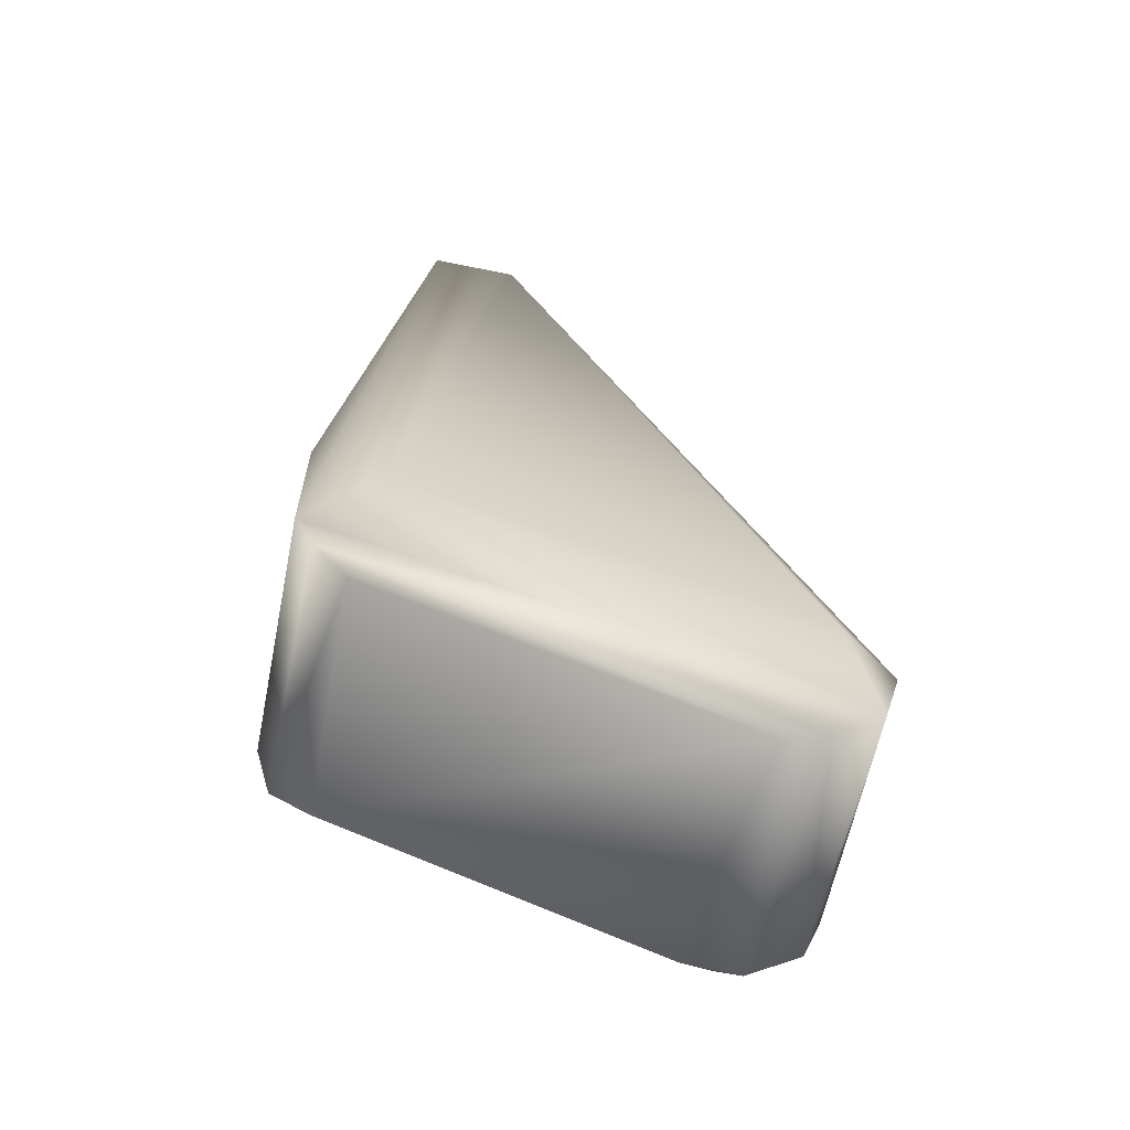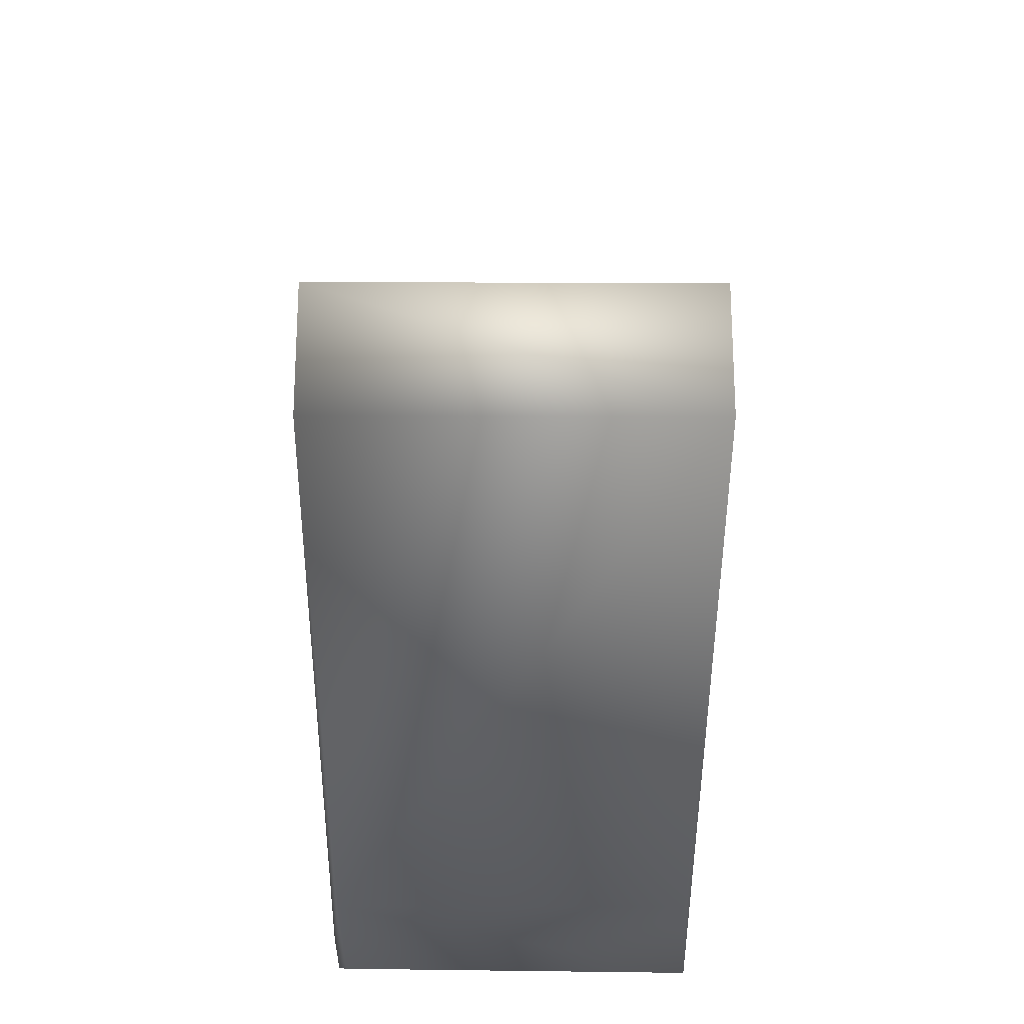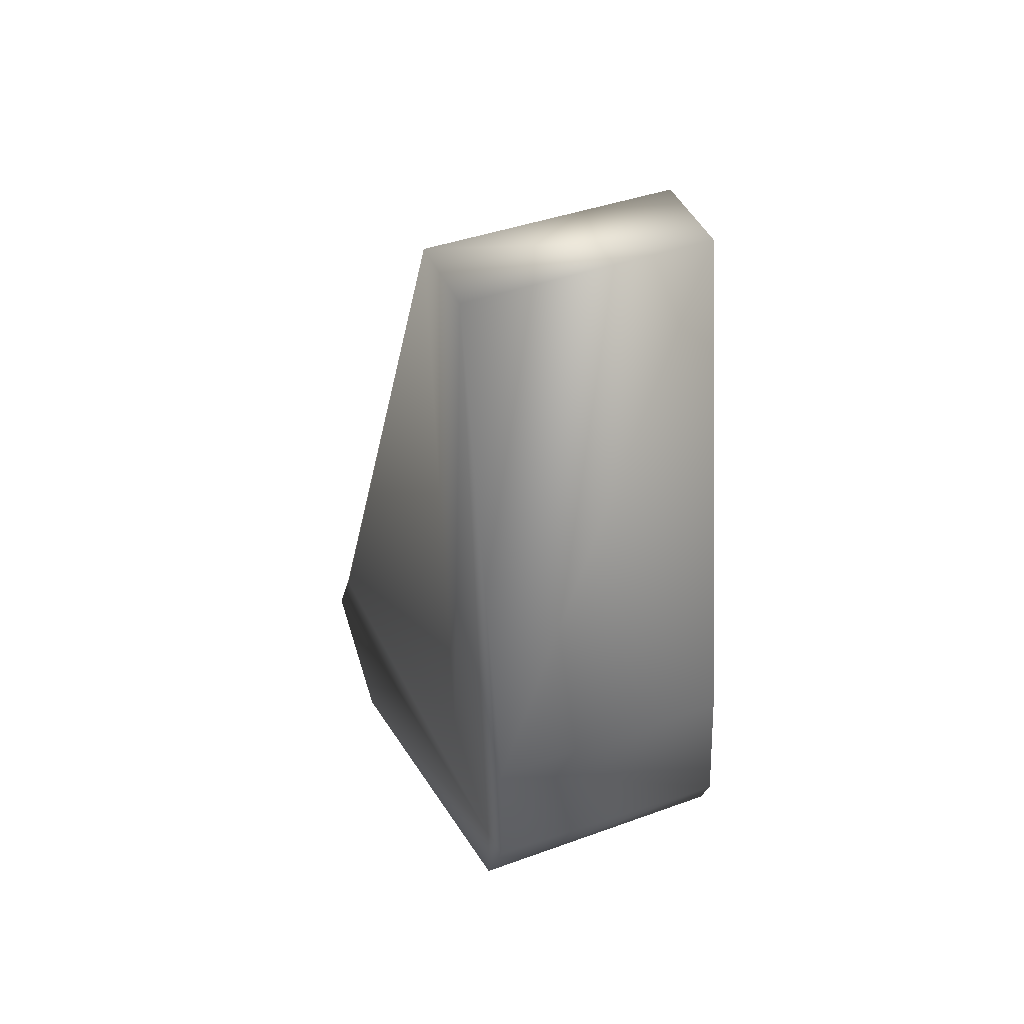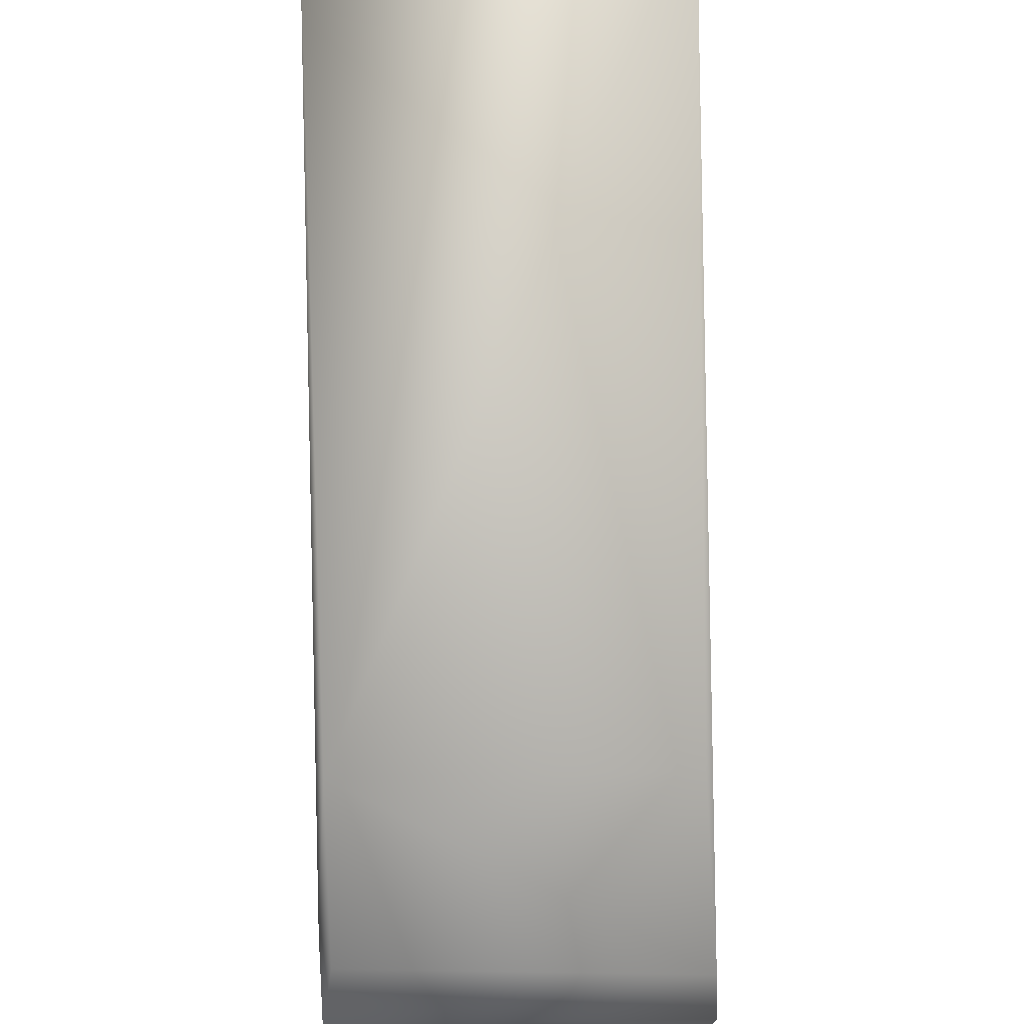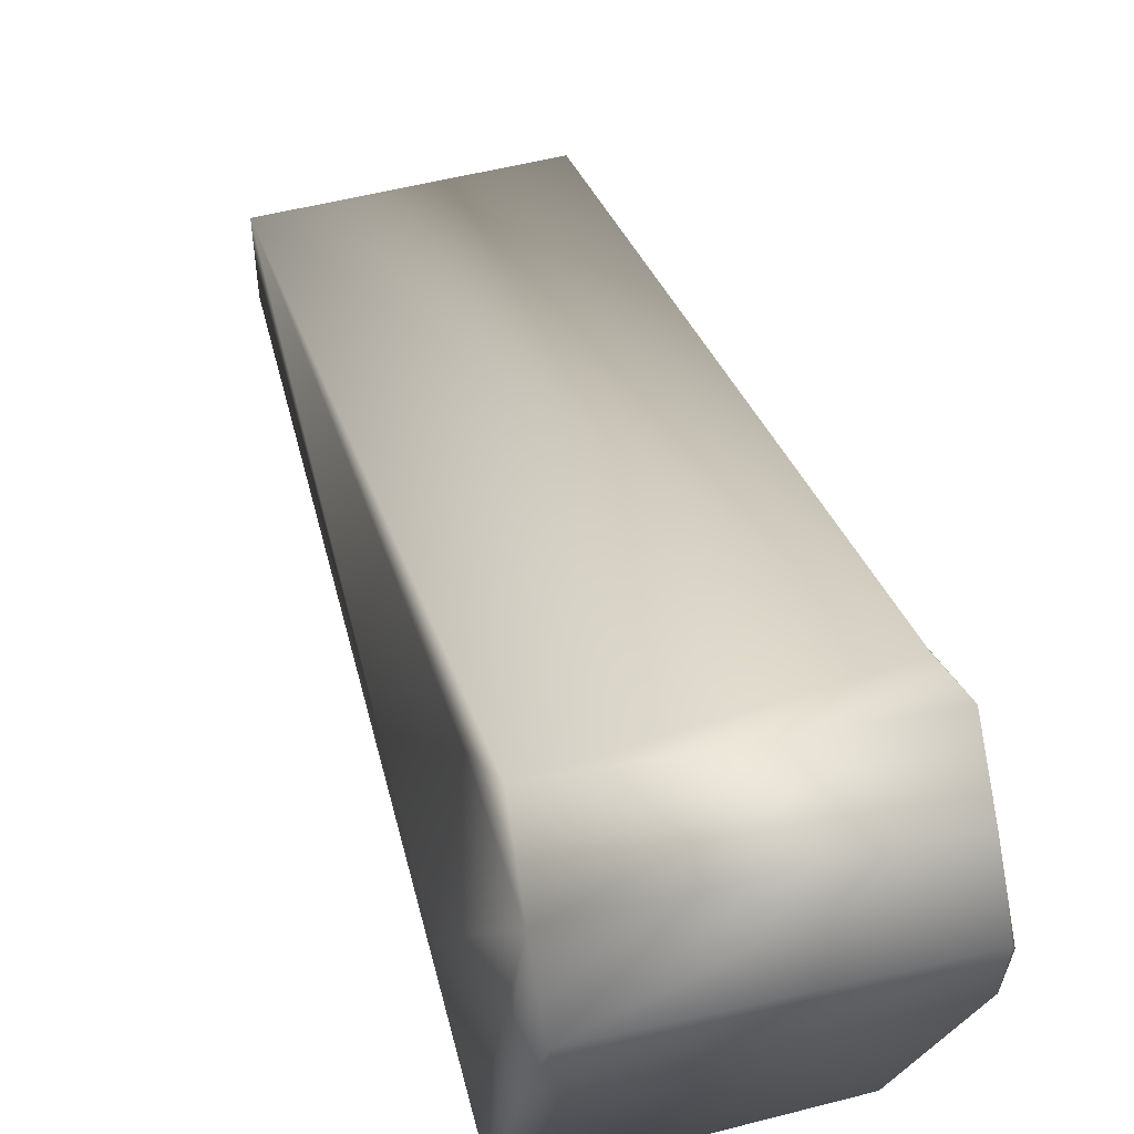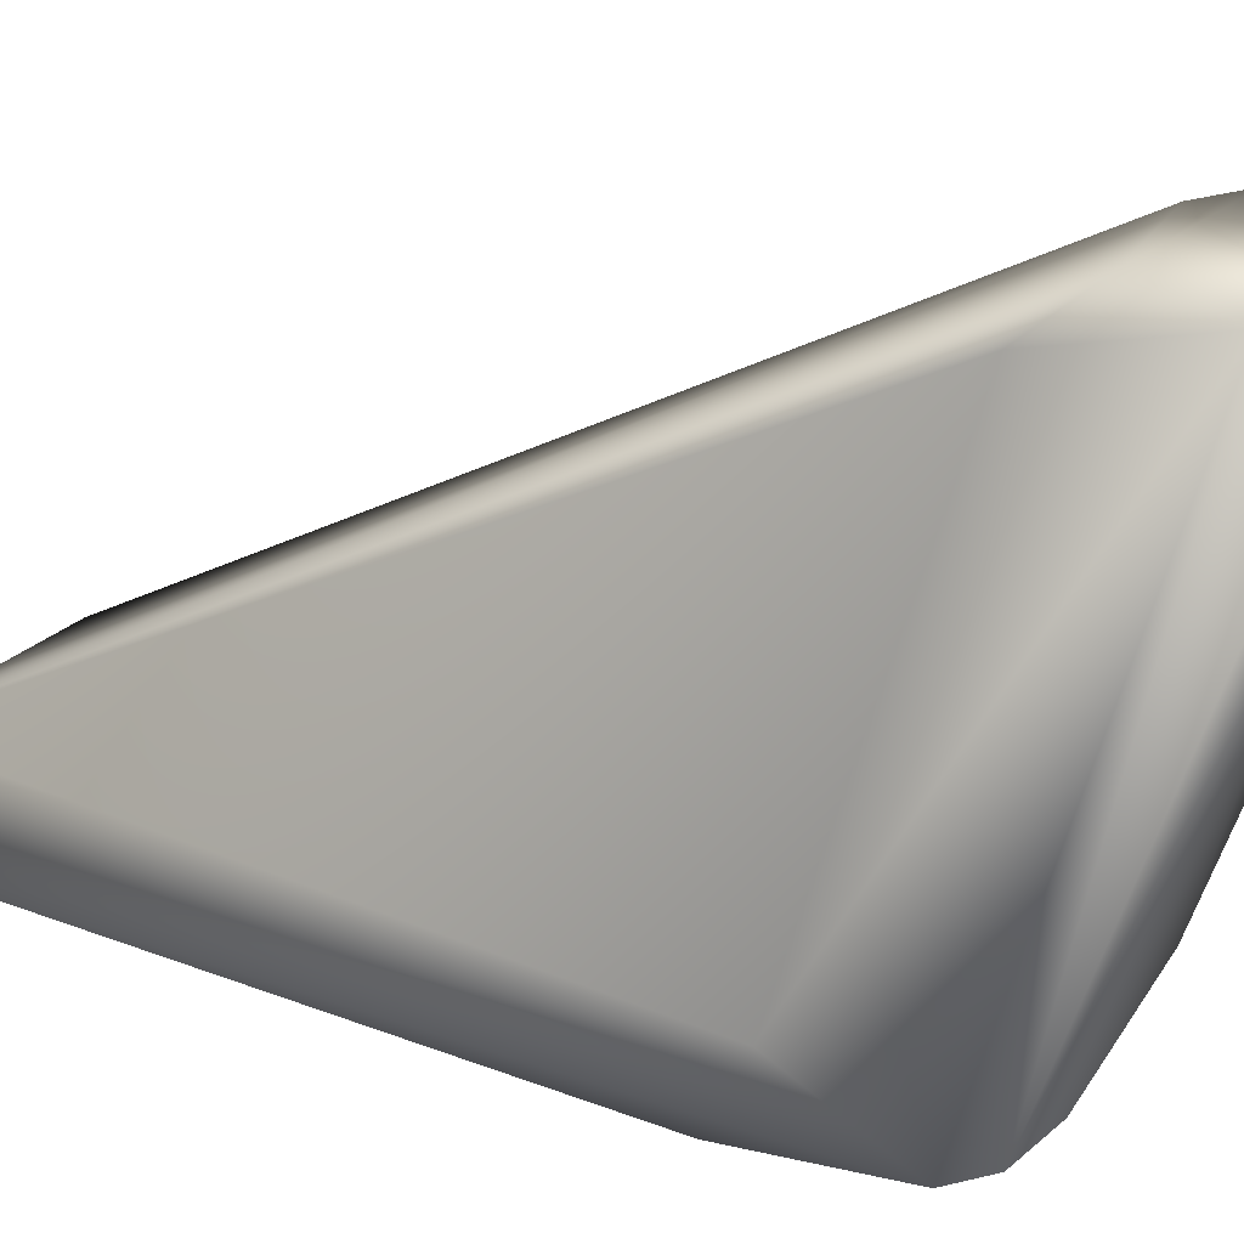
<metadata>
{"format":"obj","ext":"obj","renderer":"f3d","projection":"perspective","resolution":1024,"background":"white","views":[{"elev":-60.9,"azim":78.3,"up":"+Z"},{"elev":-28.0,"azim":-0.2,"up":"+Y"},{"elev":43.3,"azim":-22.8,"up":"+Z"},{"elev":-73.7,"azim":1.1,"up":"+Y"},{"elev":52.7,"azim":164.5,"up":"+Y"},{"elev":18.0,"azim":112.4,"up":"+Y"}]}
</metadata>
<code>
v 7 -18.9 44.51
v -7 -13.9 44.51
v -7 -18.9 44.51
v 7 -13.9 44.51
v -7 -23.9 13.51
v 7 -23.9 13.51
v -7 5.563 2.248
v 7.007 6.231 0.7955
v 7 -0.3201 -6.267
v -7 -1.714 -5.761
v 7 -20.82 1.191
v -7 -20.56 1.096
v 7.5 -22.81 3.001
v -7.001 -23.9 5.866
v -7.498 6.137 -0.2139
v -7.5 -22.9 6.9
v -7.5 3.676 3.971
v -7.493 -22.89 3.006
v -7.5 -17.56 11.7
v -7.5 0.1575 -5.374
v -7.003 1.489 -5.988
v 7.5 3.661 3.995
v 7.404 -23.89 5.348
v 7.5 -19.98 11.49
v 7.514 2.033 -5.894
v 7.5 4.95 -3.468
v -7.007 4.772 -3.728
f 2 19 3
f 22 8 4
f 1 24 4
f 23 1 6
f 10 18 20
f 12 18 10
f 24 22 4
f 9 13 11
f 14 5 16
f 17 7 15
f 7 17 2
f 17 19 2
f 19 16 3
f 10 20 21
f 3 16 5
f 25 13 9
f 23 24 1
f 20 15 27
f 21 20 27
f 3 1 2
f 2 1 4
f 5 1 3
f 1 5 6
f 7 2 4
f 8 7 4
f 9 10 21
f 10 9 12
f 12 9 11
f 7 8 15
f 5 23 6
f 14 23 5
f 11 18 12
f 23 18 13
f 14 18 23
f 13 18 11
f 20 16 15
f 19 17 16
f 18 16 20
f 17 15 16
f 14 16 18
f 25 21 27
f 27 15 26
f 8 26 15
f 24 26 22
f 25 26 13
f 8 22 26
f 23 26 24
f 13 26 23
f 9 21 25
f 27 26 25

</code>
